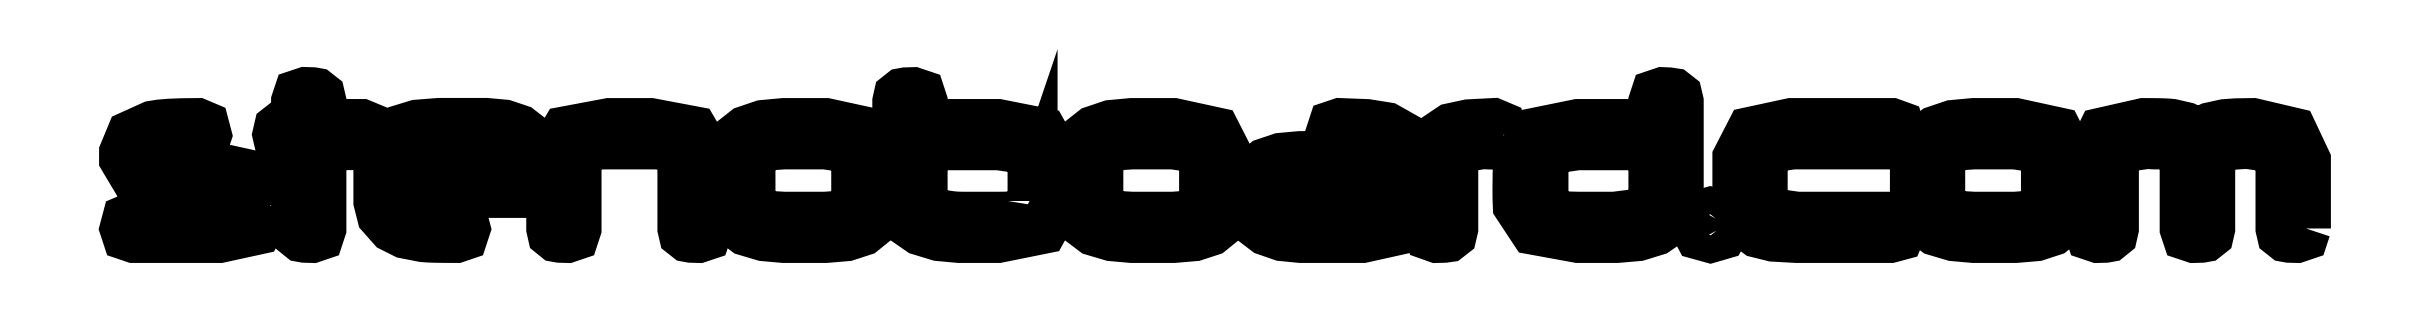
<metadata>
{"format":"dxf","ext":"dxf","renderer":"ezdxf+matplotlib","layout":"modelspace","background":"white","min_lineweight":24,"dpi":150}
</metadata>
<code>
0
SECTION
2
ENTITIES
0
LWPOLYLINE
8
Livello_1
90
49
70
0
10
57.73
20
194.2
30
0
10
57.16
20
193.1
30
0
10
55.43
20
192.7
30
0
10
53.46
20
192.7
30
0
10
51.49
20
192.7
30
0
10
51.17
20
192.8
30
0
10
51.06
20
193.1
30
0
10
51.17
20
193.5
30
0
10
51.49
20
193.6
30
0
10
53.47
20
193.6
30
0
10
55.44
20
193.6
30
0
10
56.25
20
193.8
30
0
10
56.53
20
194.2
30
0
10
56.53
20
194.3
30
0
10
56.53
20
194.4
30
0
10
56.28
20
194.7
30
0
10
55.53
20
194.9
30
0
10
54.59
20
194.9
30
0
10
53.64
20
194.9
30
0
10
51.69
20
195.2
30
0
10
51.04
20
196.3
30
0
10
51.04
20
196.5
30
0
10
51.04
20
196.6
30
0
10
51.36
20
197.4
30
0
10
52.35
20
197.8
30
0
10
52.67
20
197.9
30
0
10
53.12
20
197.9
30
0
10
53.7
20
198
30
0
10
54.4
20
198
30
0
10
54.73
20
197.8
30
0
10
54.84
20
197.4
30
0
10
54.73
20
197.1
30
0
10
54.4
20
197
30
0
10
53.99
20
197
30
0
10
53.57
20
197
30
0
10
53.04
20
197
30
0
10
52.78
20
197
30
0
10
52.34
20
196.8
30
0
10
52.2
20
196.6
30
0
10
52.2
20
196.5
30
0
10
52.2
20
196.3
30
0
10
52.56
20
196
30
0
10
53.65
20
195.9
30
0
10
54.61
20
195.9
30
0
10
55.58
20
195.9
30
0
10
57.2
20
195.5
30
0
10
57.73
20
194.4
30
0
10
57.73
20
194.3
30
0
10
57.73
20
194.2
30
0
0
LWPOLYLINE
8
Livello_1
90
43
70
0
10
62.39
20
197.4
30
0
10
62.28
20
197.1
30
0
10
61.96
20
196.9
30
0
10
61.04
20
196.9
30
0
10
60.12
20
196.9
30
0
10
60.12
20
195
30
0
10
60.12
20
193.1
30
0
10
60.01
20
192.8
30
0
10
59.69
20
192.7
30
0
10
59.35
20
192.7
30
0
10
59.19
20
192.7
30
0
10
59.01
20
192.9
30
0
10
58.95
20
193.1
30
0
10
58.95
20
195
30
0
10
58.95
20
196.9
30
0
10
58.74
20
196.9
30
0
10
58.57
20
197
30
0
10
58.45
20
197
30
0
10
58.37
20
197
30
0
10
58.16
20
197.1
30
0
10
58.09
20
197.4
30
0
10
58.16
20
197.7
30
0
10
58.37
20
197.9
30
0
10
58.45
20
197.9
30
0
10
58.57
20
197.9
30
0
10
58.74
20
197.9
30
0
10
58.95
20
197.9
30
0
10
58.95
20
198.4
30
0
10
58.95
20
199
30
0
10
59.06
20
199.3
30
0
10
59.38
20
199.4
30
0
10
59.72
20
199.4
30
0
10
59.88
20
199.3
30
0
10
60.06
20
199.2
30
0
10
60.12
20
199
30
0
10
60.12
20
198.4
30
0
10
60.12
20
197.9
30
0
10
61.04
20
197.9
30
0
10
61.96
20
197.9
30
0
10
62.28
20
197.8
30
0
10
62.39
20
197.4
30
0
10
62.39
20
197.4
30
0
10
62.39
20
197.4
30
0
0
LWPOLYLINE
8
Livello_1
90
39
70
0
10
70.05
20
195.2
30
0
10
69.97
20
194.9
30
0
10
69.72
20
194.7
30
0
10
66.83
20
194.7
30
0
10
63.94
20
194.7
30
0
10
63.94
20
194.7
30
0
10
63.94
20
194.7
30
0
10
64.16
20
194.1
30
0
10
64.82
20
193.7
30
0
10
65.06
20
193.7
30
0
10
65.38
20
193.7
30
0
10
65.8
20
193.7
30
0
10
66.32
20
193.6
30
0
10
66.64
20
193.5
30
0
10
66.75
20
193.1
30
0
10
66.64
20
192.8
30
0
10
66.32
20
192.7
30
0
10
65.79
20
192.7
30
0
10
65.36
20
192.7
30
0
10
65.03
20
192.7
30
0
10
64.8
20
192.7
30
0
10
63.96
20
192.9
30
0
10
63.38
20
193.2
30
0
10
62.9
20
193.7
30
0
10
62.74
20
194.3
30
0
10
62.74
20
195.3
30
0
10
62.74
20
196.3
30
0
10
62.99
20
197.1
30
0
10
63.73
20
197.6
30
0
10
64.52
20
197.9
30
0
10
65.53
20
198
30
0
10
66.61
20
198
30
0
10
67.7
20
198
30
0
10
68.54
20
197.9
30
0
10
69.22
20
197.7
30
0
10
69.84
20
197.2
30
0
10
70.05
20
196.5
30
0
10
70.05
20
195.9
30
0
10
70.05
20
195.2
30
0
0
LWPOLYLINE
8
Livello_1
90
13
70
0
10
68.91
20
195.8
30
0
10
68.91
20
196.1
30
0
10
68.91
20
196.4
30
0
10
68.32
20
196.9
30
0
10
66.55
20
197
30
0
10
65.37
20
197
30
0
10
64.64
20
196.9
30
0
10
64.09
20
196.7
30
0
10
63.9
20
196.4
30
0
10
63.9
20
196.1
30
0
10
63.9
20
195.8
30
0
10
66.41
20
195.8
30
0
10
68.91
20
195.8
30
0
0
LWPOLYLINE
8
Livello_1
90
41
70
0
10
77.9
20
193.1
30
0
10
77.79
20
192.8
30
0
10
77.47
20
192.7
30
0
10
77.13
20
192.7
30
0
10
76.97
20
192.7
30
0
10
76.79
20
192.9
30
0
10
76.73
20
193.1
30
0
10
76.73
20
194.8
30
0
10
76.73
20
196.5
30
0
10
76.58
20
196.8
30
0
10
76.13
20
196.9
30
0
10
76
20
197
30
0
10
75.81
20
197
30
0
10
75.57
20
197
30
0
10
75.26
20
197
30
0
10
74.26
20
197
30
0
10
73.26
20
197
30
0
10
72.98
20
197
30
0
10
72.75
20
197
30
0
10
72.56
20
197
30
0
10
72.42
20
196.9
30
0
10
72
20
196.8
30
0
10
71.86
20
196.5
30
0
10
71.86
20
194.8
30
0
10
71.86
20
193.1
30
0
10
71.75
20
192.8
30
0
10
71.43
20
192.7
30
0
10
71.09
20
192.7
30
0
10
70.92
20
192.7
30
0
10
70.75
20
192.9
30
0
10
70.69
20
193.1
30
0
10
70.69
20
194.8
30
0
10
70.69
20
196.5
30
0
10
71.36
20
197.6
30
0
10
73.36
20
198
30
0
10
74.31
20
198
30
0
10
75.26
20
198
30
0
10
77.24
20
197.6
30
0
10
77.9
20
196.5
30
0
10
77.9
20
194.8
30
0
10
77.9
20
193.1
30
0
0
LWPOLYLINE
8
Livello_1
90
23
70
0
10
85.91
20
194.3
30
0
10
85.68
20
193.5
30
0
10
85.01
20
193
30
0
10
84.28
20
192.8
30
0
10
83.33
20
192.7
30
0
10
82.36
20
192.7
30
0
10
81.39
20
192.7
30
0
10
80.48
20
192.8
30
0
10
79.66
20
193
30
0
10
78.94
20
193.5
30
0
10
78.7
20
194.3
30
0
10
78.7
20
195.3
30
0
10
78.7
20
196.3
30
0
10
78.94
20
197
30
0
10
79.65
20
197.6
30
0
10
80.43
20
197.9
30
0
10
81.39
20
198
30
0
10
82.36
20
198
30
0
10
83.33
20
198
30
0
10
85.26
20
197.5
30
0
10
85.91
20
196.3
30
0
10
85.91
20
195.3
30
0
10
85.91
20
194.3
30
0
0
LWPOLYLINE
8
Livello_1
90
23
70
0
10
84.73
20
194.3
30
0
10
84.73
20
195.3
30
0
10
84.73
20
196.3
30
0
10
84.37
20
196.8
30
0
10
83.29
20
197
30
0
10
82.35
20
197
30
0
10
81.4
20
197
30
0
10
80.9
20
196.9
30
0
10
80.46
20
196.8
30
0
10
80.01
20
196.6
30
0
10
79.86
20
196.3
30
0
10
79.86
20
195.3
30
0
10
79.86
20
194.3
30
0
10
80.01
20
194
30
0
10
80.47
20
193.8
30
0
10
80.9
20
193.7
30
0
10
81.41
20
193.6
30
0
10
82.35
20
193.6
30
0
10
83.3
20
193.6
30
0
10
83.74
20
193.7
30
0
10
84.17
20
193.8
30
0
10
84.59
20
194
30
0
10
84.73
20
194.3
30
0
0
LWPOLYLINE
8
Livello_1
90
25
70
0
10
94
20
194.3
30
0
10
93.31
20
193.1
30
0
10
91.25
20
192.7
30
0
10
90.36
20
192.7
30
0
10
89.46
20
192.7
30
0
10
88.53
20
192.8
30
0
10
87.67
20
193
30
0
10
86.88
20
193.6
30
0
10
86.62
20
194.3
30
0
10
86.62
20
196.6
30
0
10
86.62
20
198.9
30
0
10
86.68
20
199.2
30
0
10
86.85
20
199.3
30
0
10
87.01
20
199.4
30
0
10
87.35
20
199.4
30
0
10
87.67
20
199.3
30
0
10
87.78
20
198.9
30
0
10
87.78
20
198.4
30
0
10
87.78
20
197.9
30
0
10
89.51
20
197.9
30
0
10
91.25
20
197.9
30
0
10
93.31
20
197.5
30
0
10
94
20
196.3
30
0
10
94
20
195.3
30
0
10
94
20
194.3
30
0
0
LWPOLYLINE
8
Livello_1
90
25
70
0
10
92.84
20
194.4
30
0
10
92.84
20
195.3
30
0
10
92.84
20
196.3
30
0
10
92.45
20
196.8
30
0
10
91.27
20
196.9
30
0
10
89.53
20
196.9
30
0
10
87.78
20
196.9
30
0
10
87.78
20
195.6
30
0
10
87.78
20
194.3
30
0
10
87.97
20
194
30
0
10
88.53
20
193.8
30
0
10
88.8
20
193.7
30
0
10
89.07
20
193.7
30
0
10
89.33
20
193.7
30
0
10
89.6
20
193.6
30
0
10
90.43
20
193.6
30
0
10
91.26
20
193.6
30
0
10
91.61
20
193.7
30
0
10
91.88
20
193.7
30
0
10
92.1
20
193.7
30
0
10
92.26
20
193.7
30
0
10
92.7
20
193.9
30
0
10
92.84
20
194.4
30
0
10
92.84
20
194.4
30
0
10
92.84
20
194.4
30
0
0
LWPOLYLINE
8
Livello_1
90
23
70
0
10
101.9
20
194.3
30
0
10
101.7
20
193.5
30
0
10
101
20
193
30
0
10
100.3
20
192.8
30
0
10
99.33
20
192.7
30
0
10
98.37
20
192.7
30
0
10
97.4
20
192.7
30
0
10
96.49
20
192.8
30
0
10
95.66
20
193
30
0
10
94.94
20
193.5
30
0
10
94.7
20
194.3
30
0
10
94.7
20
195.3
30
0
10
94.7
20
196.3
30
0
10
94.94
20
197
30
0
10
95.66
20
197.6
30
0
10
96.44
20
197.9
30
0
10
97.39
20
198
30
0
10
98.36
20
198
30
0
10
99.33
20
198
30
0
10
101.3
20
197.5
30
0
10
101.9
20
196.3
30
0
10
101.9
20
195.3
30
0
10
101.9
20
194.3
30
0
0
LWPOLYLINE
8
Livello_1
90
23
70
0
10
100.7
20
194.3
30
0
10
100.7
20
195.3
30
0
10
100.7
20
196.3
30
0
10
100.4
20
196.8
30
0
10
99.3
20
197
30
0
10
98.36
20
197
30
0
10
97.41
20
197
30
0
10
96.91
20
196.9
30
0
10
96.46
20
196.8
30
0
10
96.02
20
196.6
30
0
10
95.87
20
196.3
30
0
10
95.87
20
195.3
30
0
10
95.87
20
194.3
30
0
10
96.02
20
194
30
0
10
96.47
20
193.8
30
0
10
96.91
20
193.7
30
0
10
97.42
20
193.6
30
0
10
98.36
20
193.6
30
0
10
99.31
20
193.6
30
0
10
99.75
20
193.7
30
0
10
100.2
20
193.8
30
0
10
100.6
20
194
30
0
10
100.7
20
194.3
30
0
0
LWPOLYLINE
8
Livello_1
90
41
70
0
10
110.4
20
194.3
30
0
10
109.8
20
193.1
30
0
10
108
20
192.7
30
0
10
106.6
20
192.7
30
0
10
105.2
20
192.7
30
0
10
104.3
20
192.8
30
0
10
103.6
20
193
30
0
10
102.9
20
193.5
30
0
10
102.7
20
194.2
30
0
10
102.7
20
194.5
30
0
10
102.7
20
194.9
30
0
10
102.9
20
195.6
30
0
10
103.6
20
196.1
30
0
10
104.3
20
196.4
30
0
10
105.1
20
196.4
30
0
10
107.2
20
196.4
30
0
10
109.3
20
196.4
30
0
10
108.8
20
196.9
30
0
10
107.7
20
197
30
0
10
107.6
20
197
30
0
10
107.5
20
197
30
0
10
107.4
20
197
30
0
10
107.3
20
197
30
0
10
107.3
20
197
30
0
10
107.3
20
197
30
0
10
107.3
20
197
30
0
10
107.2
20
197
30
0
10
107.2
20
197
30
0
10
107.1
20
197
30
0
10
107.1
20
197
30
0
10
107
20
197
30
0
10
106.7
20
197.1
30
0
10
106.6
20
197.5
30
0
10
106.7
20
197.9
30
0
10
107
20
198
30
0
10
108.2
20
197.9
30
0
10
109.1
20
197.8
30
0
10
110.1
20
197.2
30
0
10
110.4
20
196.3
30
0
10
110.4
20
195.3
30
0
10
110.4
20
194.3
30
0
0
LWPOLYLINE
8
Livello_1
90
29
70
0
10
109.3
20
194.5
30
0
10
109.3
20
194.6
30
0
10
109.3
20
194.7
30
0
10
109.3
20
194.9
30
0
10
109.3
20
195
30
0
10
109.2
20
195.1
30
0
10
109.2
20
195.3
30
0
10
109.2
20
195.4
30
0
10
109.2
20
195.5
30
0
10
107.2
20
195.5
30
0
10
105.1
20
195.5
30
0
10
104.7
20
195.4
30
0
10
104.4
20
195.3
30
0
10
104
20
195.1
30
0
10
103.9
20
194.9
30
0
10
103.9
20
194.6
30
0
10
103.9
20
194.2
30
0
10
104
20
194
30
0
10
104.4
20
193.8
30
0
10
104.7
20
193.7
30
0
10
105.1
20
193.6
30
0
10
106.6
20
193.6
30
0
10
108
20
193.6
30
0
10
108.6
20
193.7
30
0
10
108.9
20
193.8
30
0
10
109.2
20
194.1
30
0
10
109.3
20
194.5
30
0
10
109.3
20
194.5
30
0
10
109.3
20
194.5
30
0
0
LWPOLYLINE
8
Livello_1
90
25
70
0
10
114.5
20
197.4
30
0
10
114.3
20
197.1
30
0
10
114
20
197
30
0
10
113.9
20
197
30
0
10
113.7
20
197
30
0
10
113.6
20
197
30
0
10
113.5
20
197
30
0
10
112.5
20
196.8
30
0
10
112.2
20
196.3
30
0
10
112.2
20
194.7
30
0
10
112.2
20
193.1
30
0
10
112.1
20
192.8
30
0
10
112
20
192.7
30
0
10
111.8
20
192.7
30
0
10
111.5
20
192.7
30
0
10
111.1
20
192.8
30
0
10
111
20
193.1
30
0
10
111
20
194.7
30
0
10
111
20
196.3
30
0
10
111.3
20
197.2
30
0
10
112.1
20
197.7
30
0
10
112.9
20
197.9
30
0
10
114
20
198
30
0
10
114.4
20
197.8
30
0
10
114.5
20
197.4
30
0
0
LWPOLYLINE
8
Livello_1
90
27
70
0
10
122.6
20
194.3
30
0
10
122.3
20
193.6
30
0
10
121.5
20
193
30
0
10
120.7
20
192.8
30
0
10
119.7
20
192.7
30
0
10
118.8
20
192.7
30
0
10
118
20
192.7
30
0
10
115.9
20
193
30
0
10
115.2
20
194.2
30
0
10
115.2
20
194.5
30
0
10
115.2
20
194.9
30
0
10
115.2
20
195.6
30
0
10
115.2
20
196.3
30
0
10
115.9
20
197.5
30
0
10
117.9
20
197.9
30
0
10
119.7
20
197.9
30
0
10
121.4
20
197.9
30
0
10
121.4
20
198.4
30
0
10
121.4
20
198.9
30
0
10
121.5
20
199.3
30
0
10
121.8
20
199.4
30
0
10
122.1
20
199.4
30
0
10
122.3
20
199.3
30
0
10
122.5
20
199.2
30
0
10
122.6
20
198.9
30
0
10
122.6
20
196.6
30
0
10
122.6
20
194.3
30
0
0
LWPOLYLINE
8
Livello_1
90
17
70
0
10
121.4
20
194.3
30
0
10
121.4
20
195.6
30
0
10
121.4
20
196.9
30
0
10
119.7
20
196.9
30
0
10
117.9
20
196.9
30
0
10
116.7
20
196.8
30
0
10
116.4
20
196.3
30
0
10
116.4
20
195.3
30
0
10
116.4
20
194.4
30
0
10
116.5
20
194
30
0
10
116.9
20
193.7
30
0
10
117.3
20
193.7
30
0
10
117.9
20
193.6
30
0
10
118.8
20
193.6
30
0
10
119.6
20
193.6
30
0
10
121
20
193.8
30
0
10
121.4
20
194.3
30
0
0
LWPOLYLINE
8
Livello_1
90
9
70
0
10
124.8
20
193.3
30
0
10
124.5
20
192.8
30
0
10
124
20
192.7
30
0
10
123.5
20
192.8
30
0
10
123.3
20
193.3
30
0
10
123.5
20
193.7
30
0
10
124
20
193.9
30
0
10
124.5
20
193.7
30
0
10
124.8
20
193.3
30
0
0
LWPOLYLINE
8
Livello_1
90
31
70
0
10
132.8
20
193.1
30
0
10
132.7
20
192.8
30
0
10
132.3
20
192.7
30
0
10
130.2
20
192.7
30
0
10
128
20
192.7
30
0
10
126.9
20
192.7
30
0
10
126.2
20
192.9
30
0
10
125.5
20
193.4
30
0
10
125.3
20
194.3
30
0
10
125.3
20
195.3
30
0
10
125.3
20
196.4
30
0
10
125.9
20
197.6
30
0
10
127.8
20
198
30
0
10
130.1
20
198
30
0
10
132.4
20
198
30
0
10
132.7
20
197.8
30
0
10
132.8
20
197.5
30
0
10
132.7
20
197.1
30
0
10
132.4
20
197
30
0
10
130.1
20
197
30
0
10
127.8
20
197
30
0
10
126.8
20
196.8
30
0
10
126.4
20
196.4
30
0
10
126.4
20
195.4
30
0
10
126.4
20
194.3
30
0
10
126.8
20
193.8
30
0
10
128
20
193.6
30
0
10
130.2
20
193.6
30
0
10
132.4
20
193.6
30
0
10
132.7
20
193.5
30
0
10
132.8
20
193.1
30
0
0
LWPOLYLINE
8
Livello_1
90
23
70
0
10
140.7
20
194.3
30
0
10
140.4
20
193.5
30
0
10
139.8
20
193
30
0
10
139
20
192.8
30
0
10
138.1
20
192.7
30
0
10
137.1
20
192.7
30
0
10
136.1
20
192.7
30
0
10
135.2
20
192.8
30
0
10
134.4
20
193
30
0
10
133.7
20
193.5
30
0
10
133.4
20
194.3
30
0
10
133.4
20
195.3
30
0
10
133.4
20
196.3
30
0
10
133.7
20
197
30
0
10
134.4
20
197.6
30
0
10
135.2
20
197.9
30
0
10
136.1
20
198
30
0
10
137.1
20
198
30
0
10
138.1
20
198
30
0
10
140
20
197.5
30
0
10
140.7
20
196.3
30
0
10
140.7
20
195.3
30
0
10
140.7
20
194.3
30
0
0
LWPOLYLINE
8
Livello_1
90
23
70
0
10
139.5
20
194.3
30
0
10
139.5
20
195.3
30
0
10
139.5
20
196.3
30
0
10
139.1
20
196.8
30
0
10
138
20
197
30
0
10
137.1
20
197
30
0
10
136.2
20
197
30
0
10
135.6
20
196.9
30
0
10
135.2
20
196.8
30
0
10
134.8
20
196.6
30
0
10
134.6
20
196.3
30
0
10
134.6
20
195.3
30
0
10
134.6
20
194.3
30
0
10
134.8
20
194
30
0
10
135.2
20
193.8
30
0
10
135.6
20
193.7
30
0
10
136.2
20
193.6
30
0
10
137.1
20
193.6
30
0
10
138
20
193.6
30
0
10
138.5
20
193.7
30
0
10
138.9
20
193.8
30
0
10
139.3
20
194
30
0
10
139.5
20
194.3
30
0
0
LWPOLYLINE
8
Livello_1
90
75
70
0
10
151.4
20
193.1
30
0
10
151.3
20
192.8
30
0
10
151
20
192.7
30
0
10
150.7
20
192.7
30
0
10
150.5
20
192.7
30
0
10
150.3
20
192.9
30
0
10
150.3
20
193.1
30
0
10
150.3
20
194.7
30
0
10
150.3
20
196.4
30
0
10
149.9
20
196.8
30
0
10
148.8
20
197
30
0
10
148.7
20
197
30
0
10
148.6
20
197
30
0
10
148.6
20
197
30
0
10
148.6
20
197
30
0
10
148.5
20
197
30
0
10
148.5
20
197
30
0
10
147.9
20
197
30
0
10
147.5
20
196.9
30
0
10
147.2
20
196.6
30
0
10
147
20
196.2
30
0
10
147
20
194.7
30
0
10
147
20
193.1
30
0
10
147
20
192.9
30
0
10
146.8
20
192.7
30
0
10
146.6
20
192.7
30
0
10
146.3
20
192.7
30
0
10
146
20
192.8
30
0
10
145.9
20
193.1
30
0
10
145.9
20
194.7
30
0
10
145.9
20
196.2
30
0
10
145.8
20
196.6
30
0
10
145.5
20
196.9
30
0
10
145.2
20
196.9
30
0
10
144.8
20
197
30
0
10
144.7
20
197
30
0
10
144.6
20
197
30
0
10
144.6
20
197
30
0
10
144.5
20
197
30
0
10
144.5
20
197
30
0
10
144.5
20
197
30
0
10
144.4
20
197
30
0
10
144.4
20
197
30
0
10
144.3
20
197
30
0
10
144.2
20
197
30
0
10
144.2
20
197
30
0
10
144.1
20
197
30
0
10
143
20
196.8
30
0
10
142.6
20
196.4
30
0
10
142.6
20
194.7
30
0
10
142.6
20
193.1
30
0
10
142.5
20
192.9
30
0
10
142.4
20
192.7
30
0
10
142.2
20
192.7
30
0
10
141.9
20
192.7
30
0
10
141.5
20
192.8
30
0
10
141.4
20
193.1
30
0
10
141.4
20
194.7
30
0
10
141.4
20
196.2
30
0
10
142.1
20
197.5
30
0
10
144
20
198
30
0
10
144.4
20
198
30
0
10
144.8
20
198
30
0
10
145.1
20
197.9
30
0
10
145.3
20
197.9
30
0
10
145.9
20
197.8
30
0
10
146.5
20
197.5
30
0
10
147
20
197.8
30
0
10
147.7
20
197.9
30
0
10
148.2
20
197.9
30
0
10
149
20
198
30
0
10
150.8
20
197.5
30
0
10
151.4
20
196.2
30
0
10
151.4
20
194.7
30
0
10
151.4
20
193.1
30
0
0
ENDSEC
0
EOF

</code>
